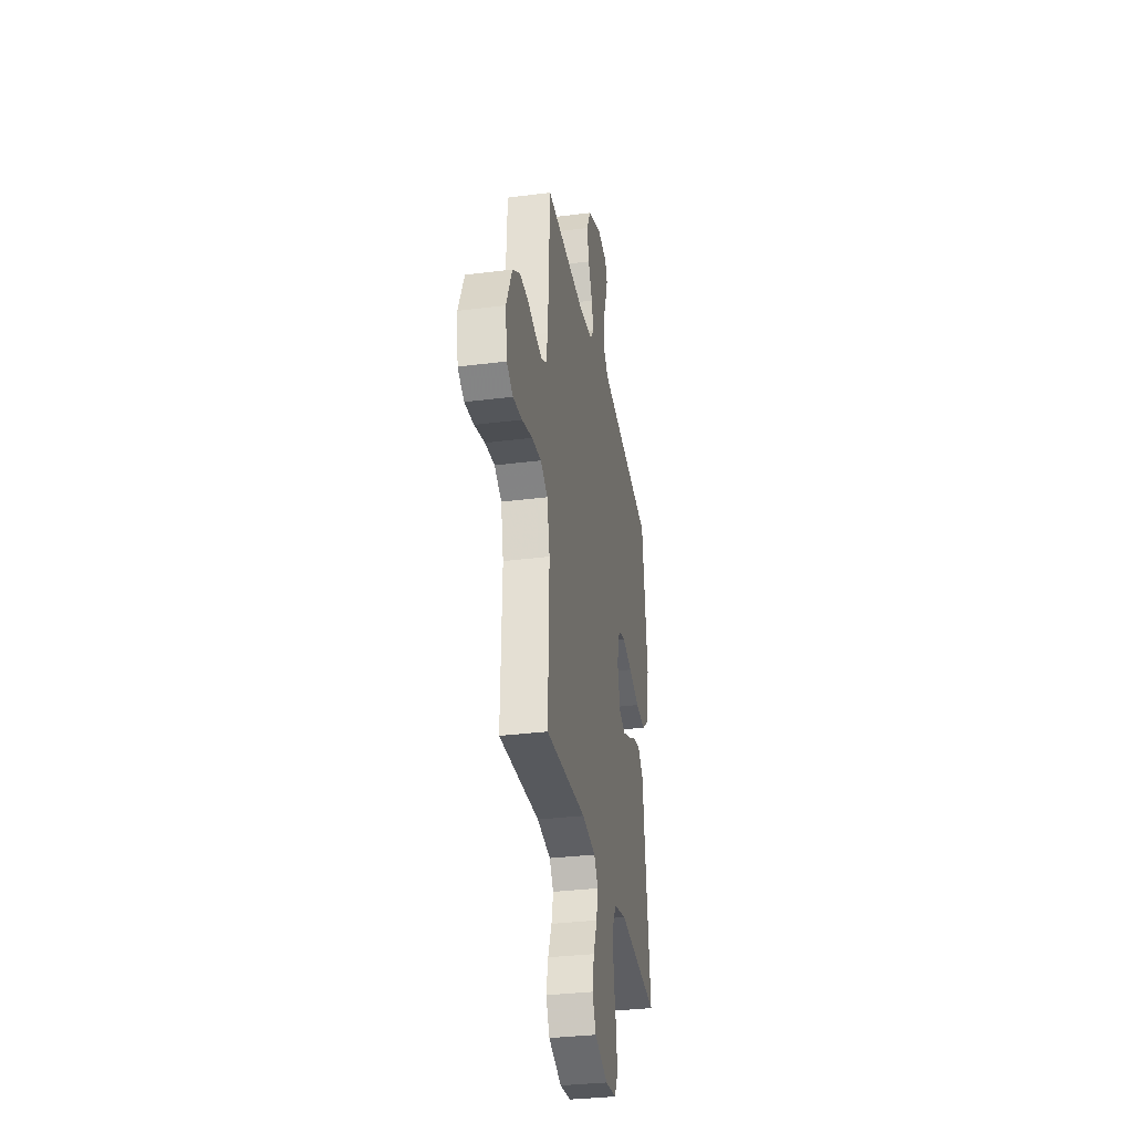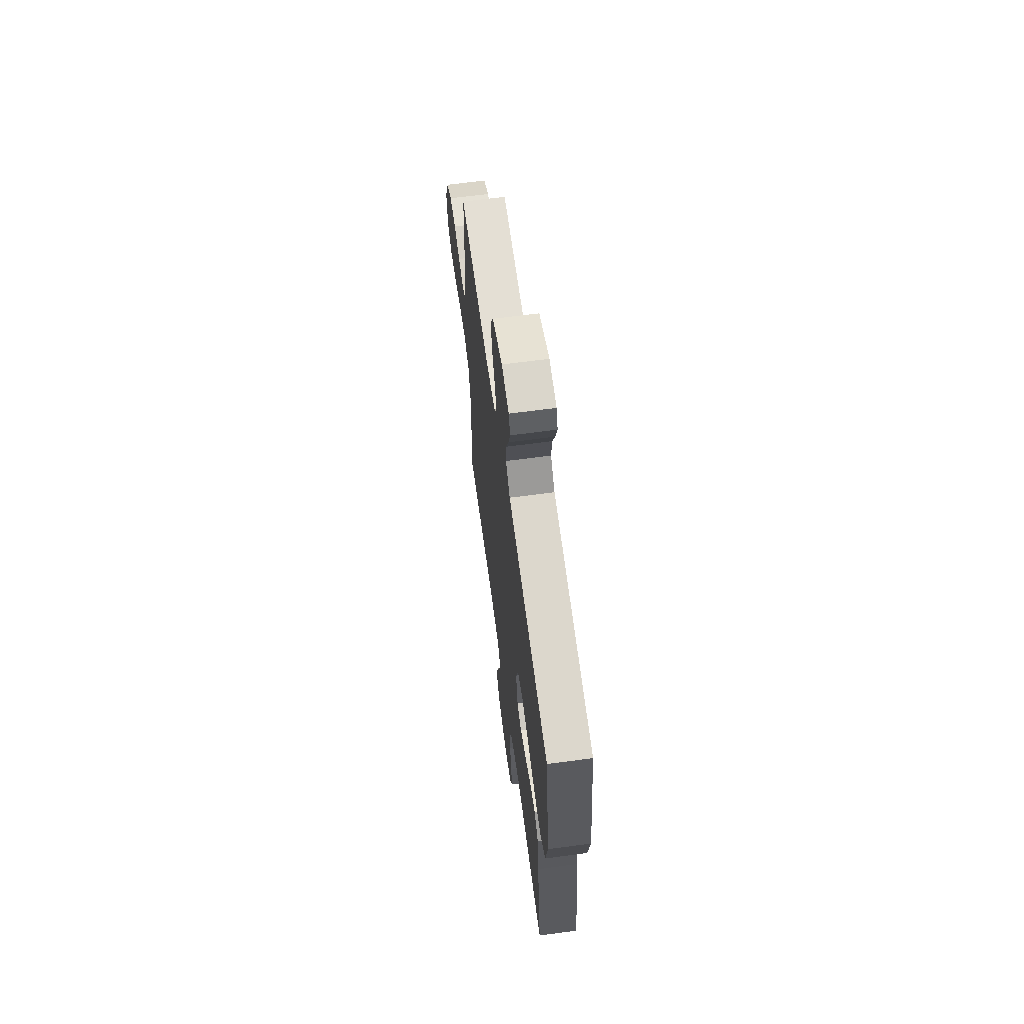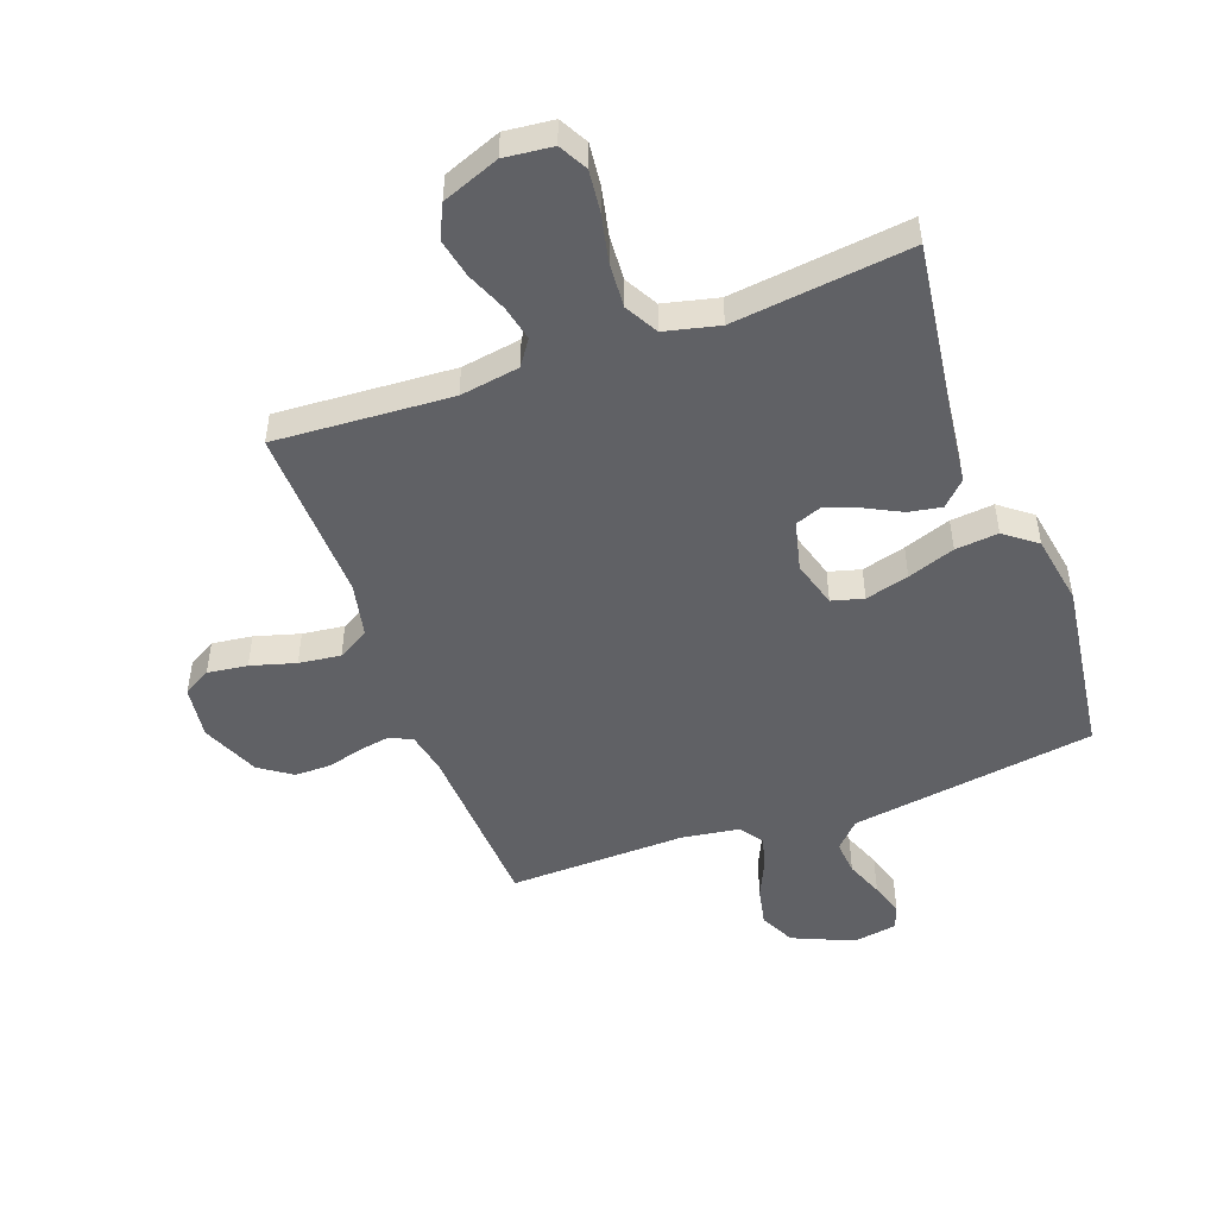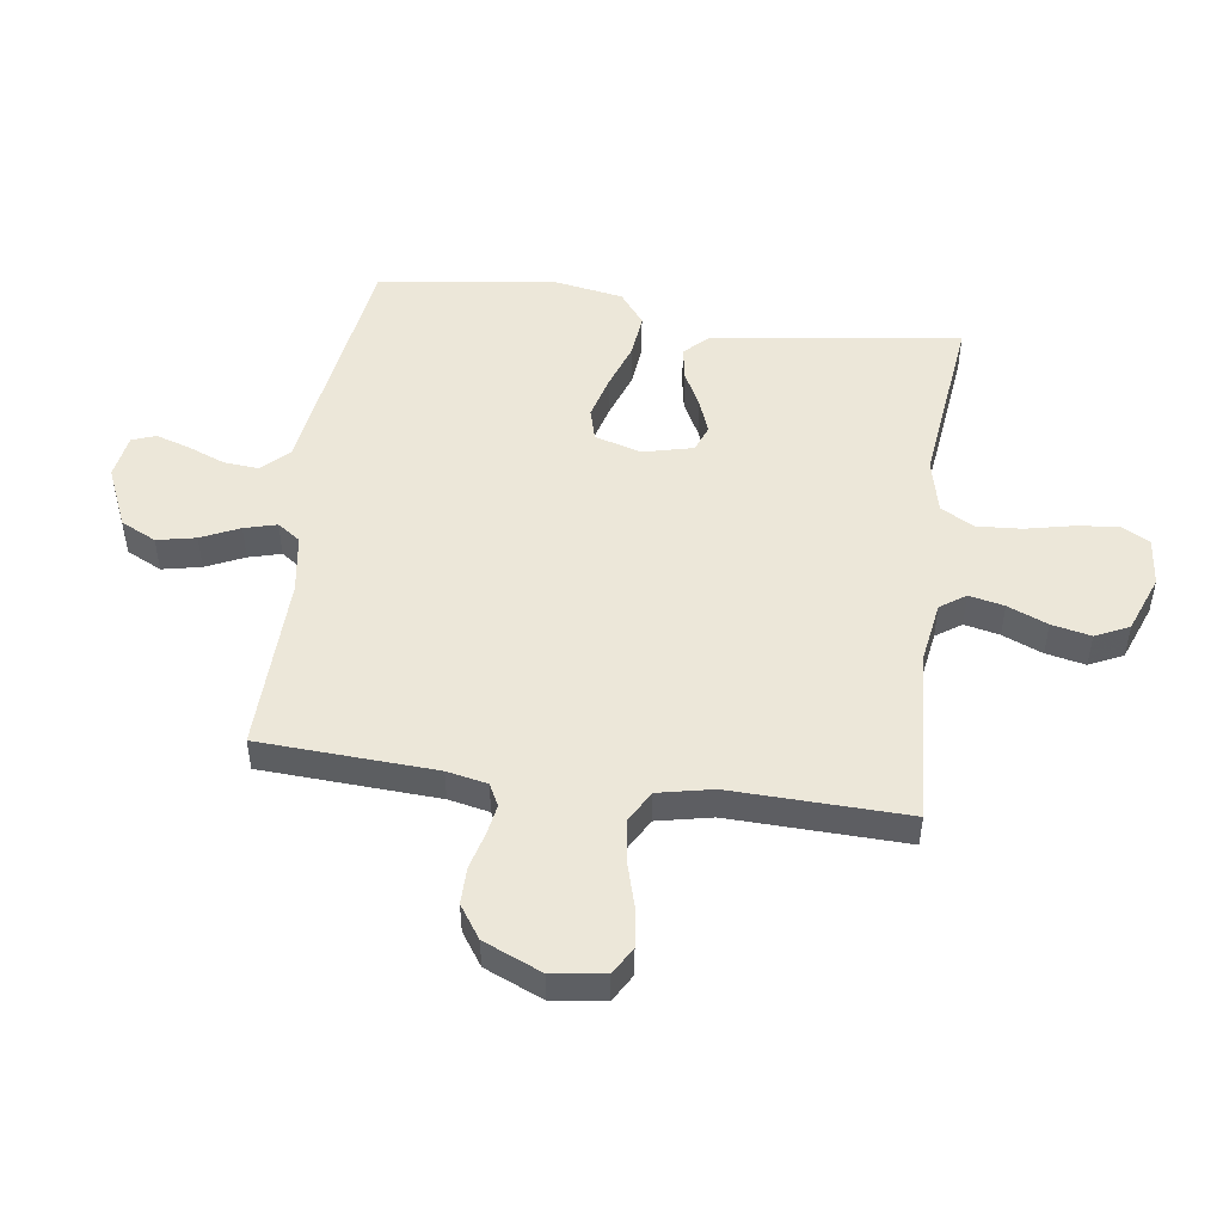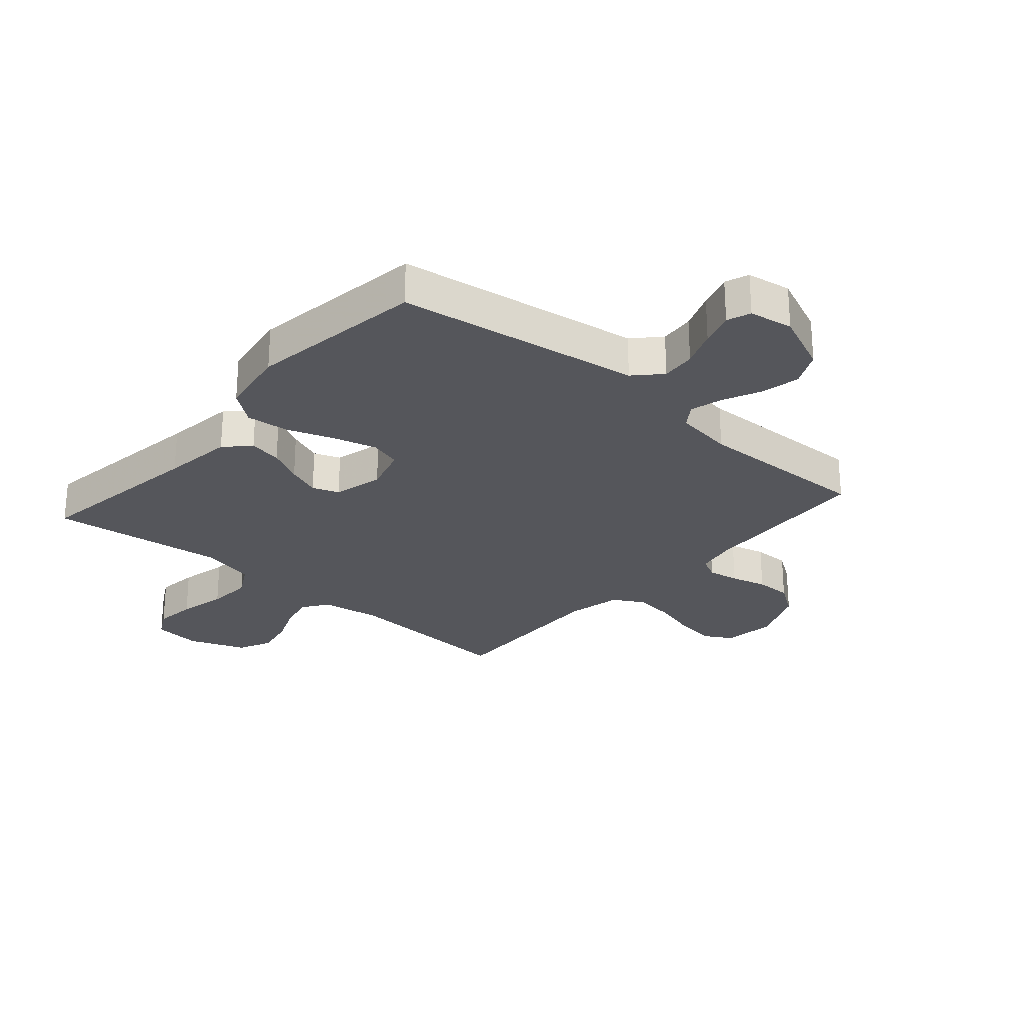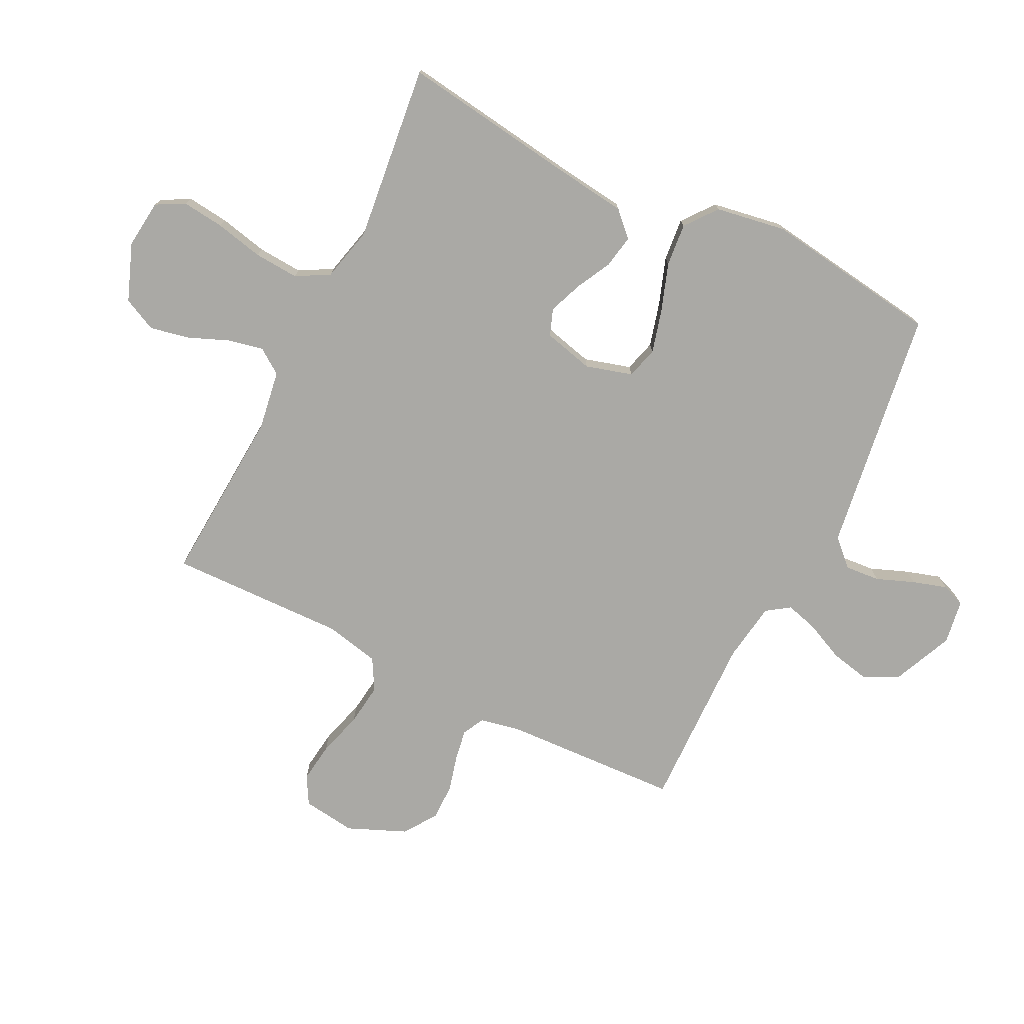
<metadata>
{"format":"obj","ext":"obj","renderer":"f3d","projection":"perspective","resolution":1024,"background":"white","views":[{"elev":-32.8,"azim":100.0,"up":"+Z"},{"elev":65.0,"azim":-97.7,"up":"+Z"},{"elev":-49.1,"azim":-159.8,"up":"+Y"},{"elev":49.8,"azim":98.0,"up":"+Y"},{"elev":-26.2,"azim":-41.0,"up":"+Y"},{"elev":-75.4,"azim":-116.5,"up":"+Y"}]}
</metadata>
<code>
v 0.5 0.07 -0.5
v 0.2 0.07 -0.481
v 0.099 0.07 -0.497
v 0.069 0.07 -0.54
v 0.082 0.07 -0.6
v 0.11 0.07 -0.668
v 0.124 0.07 -0.735
v 0.097 0.07 -0.792
v 0 0.07 -0.829
v -0.082 0.07 -0.82
v -0.108 0.07 -0.772
v -0.1 0.07 -0.701
v -0.082 0.07 -0.619
v -0.077 0.07 -0.543
v -0.108 0.07 -0.487
v -0.2 0.07 -0.465
v -0.5 0.07 -0.5
v -0.458 0.07 -0.2
v -0.443 0.07 -0.079
v -0.403 0.07 -0.039
v -0.347 0.07 -0.049
v -0.287 0.07 -0.08
v -0.23 0.07 -0.102
v -0.185 0.07 -0.085
v -0.164 0.07 0
v -0.187 0.07 0.079
v -0.241 0.07 0.094
v -0.315 0.07 0.074
v -0.395 0.07 0.046
v -0.468 0.07 0.039
v -0.522 0.07 0.081
v -0.542 0.07 0.2
v -0.5 0.07 0.5
v -0.2 0.07 0.544
v -0.084 0.07 0.561
v -0.042 0.07 0.605
v -0.047 0.07 0.664
v -0.072 0.07 0.728
v -0.09 0.07 0.786
v -0.075 0.07 0.826
v 0 0.07 0.838
v 0.103 0.07 0.793
v 0.132 0.07 0.733
v 0.118 0.07 0.667
v 0.088 0.07 0.602
v 0.073 0.07 0.547
v 0.1 0.07 0.508
v 0.2 0.07 0.493
v 0.5 0.07 0.5
v 0.515 0.07 0.2
v 0.529 0.07 0.131
v 0.566 0.07 0.112
v 0.619 0.07 0.121
v 0.68 0.07 0.137
v 0.742 0.07 0.137
v 0.797 0.07 0.099
v 0.839 0.07 0
v 0.827 0.07 -0.09
v 0.78 0.07 -0.117
v 0.712 0.07 -0.108
v 0.636 0.07 -0.086
v 0.565 0.07 -0.077
v 0.512 0.07 -0.107
v 0.492 0.07 -0.2
v 0.5 0 -0.5
v 0.2 0 -0.481
v 0.099 0 -0.497
v 0.069 0 -0.54
v 0.082 0 -0.6
v 0.11 0 -0.668
v 0.124 0 -0.735
v 0.097 0 -0.792
v 0 0 -0.829
v -0.082 0 -0.82
v -0.108 0 -0.772
v -0.1 0 -0.701
v -0.082 0 -0.619
v -0.077 0 -0.543
v -0.108 0 -0.487
v -0.2 0 -0.465
v -0.5 0 -0.5
v -0.458 0 -0.2
v -0.443 0 -0.079
v -0.403 0 -0.039
v -0.347 0 -0.049
v -0.287 0 -0.08
v -0.23 0 -0.102
v -0.185 0 -0.085
v -0.164 0 0
v -0.187 0 0.079
v -0.241 0 0.094
v -0.315 0 0.074
v -0.395 0 0.046
v -0.468 0 0.039
v -0.522 0 0.081
v -0.542 0 0.2
v -0.5 0 0.5
v -0.2 0 0.544
v -0.084 0 0.561
v -0.042 0 0.605
v -0.047 0 0.664
v -0.072 0 0.728
v -0.09 0 0.786
v -0.075 0 0.826
v 0 0 0.838
v 0.103 0 0.793
v 0.132 0 0.733
v 0.118 0 0.667
v 0.088 0 0.602
v 0.073 0 0.547
v 0.1 0 0.508
v 0.2 0 0.493
v 0.5 0 0.5
v 0.515 0 0.2
v 0.529 0 0.131
v 0.566 0 0.112
v 0.619 0 0.121
v 0.68 0 0.137
v 0.742 0 0.137
v 0.797 0 0.099
v 0.839 0 0
v 0.827 0 -0.09
v 0.78 0 -0.117
v 0.712 0 -0.108
v 0.636 0 -0.086
v 0.565 0 -0.077
v 0.512 0 -0.107
v 0.492 0 -0.2
f 59 60 61
f 58 59 61
f 57 58 61
f 56 57 61
f 55 56 61
f 54 55 61
f 53 54 61
f 52 53 61 62
f 51 52 62 63
f 48 49 50
f 51 63 64
f 50 51 64
f 48 50 64
f 47 48 64
f 43 44 45
f 42 43 45
f 41 42 45
f 40 41 45
f 39 40 45
f 38 39 45
f 37 38 45
f 36 37 45 46
f 64 1 2
f 47 64 2
f 46 47 2
f 36 46 2
f 35 36 2
f 33 34 35
f 32 33 35
f 31 32 35
f 30 31 35
f 29 30 35
f 28 29 35
f 20 21 22
f 19 20 22
f 18 19 22
f 18 22 23
f 17 18 23
f 16 17 23
f 15 16 23 24
f 11 12 13
f 10 11 13
f 9 10 13
f 8 9 13
f 7 8 13
f 6 7 13
f 5 6 13
f 4 5 13 14
f 15 24 25
f 14 15 25
f 4 14 25
f 3 4 25
f 27 28 35
f 26 27 35
f 25 26 35
f 3 25 35
f 2 3 35
f 125 124 123
f 125 123 122
f 125 122 121
f 125 121 120
f 125 120 119
f 125 119 118
f 125 118 117
f 126 125 117 116
f 127 126 116 115
f 114 113 112
f 128 127 115
f 128 115 114
f 128 114 112
f 128 112 111
f 109 108 107
f 109 107 106
f 109 106 105
f 109 105 104
f 109 104 103
f 109 103 102
f 109 102 101
f 110 109 101 100
f 66 65 128
f 66 128 111
f 66 111 110
f 66 110 100
f 66 100 99
f 99 98 97
f 99 97 96
f 99 96 95
f 99 95 94
f 99 94 93
f 99 93 92
f 86 85 84
f 86 84 83
f 86 83 82
f 87 86 82
f 87 82 81
f 87 81 80
f 88 87 80 79
f 77 76 75
f 77 75 74
f 77 74 73
f 77 73 72
f 77 72 71
f 77 71 70
f 77 70 69
f 78 77 69 68
f 89 88 79
f 89 79 78
f 89 78 68
f 89 68 67
f 99 92 91
f 99 91 90
f 99 90 89
f 99 89 67
f 99 67 66
f 1 65 66 2
f 2 66 67 3
f 3 67 68 4
f 4 68 69 5
f 5 69 70 6
f 6 70 71 7
f 7 71 72 8
f 8 72 73 9
f 9 73 74 10
f 10 74 75 11
f 11 75 76 12
f 12 76 77 13
f 13 77 78 14
f 14 78 79 15
f 15 79 80 16
f 16 80 81 17
f 17 81 82 18
f 18 82 83 19
f 19 83 84 20
f 20 84 85 21
f 21 85 86 22
f 22 86 87 23
f 23 87 88 24
f 24 88 89 25
f 25 89 90 26
f 26 90 91 27
f 27 91 92 28
f 28 92 93 29
f 29 93 94 30
f 30 94 95 31
f 31 95 96 32
f 32 96 97 33
f 33 97 98 34
f 34 98 99 35
f 35 99 100 36
f 36 100 101 37
f 37 101 102 38
f 38 102 103 39
f 39 103 104 40
f 40 104 105 41
f 41 105 106 42
f 42 106 107 43
f 43 107 108 44
f 44 108 109 45
f 45 109 110 46
f 46 110 111 47
f 47 111 112 48
f 48 112 113 49
f 49 113 114 50
f 50 114 115 51
f 51 115 116 52
f 52 116 117 53
f 53 117 118 54
f 54 118 119 55
f 55 119 120 56
f 56 120 121 57
f 57 121 122 58
f 58 122 123 59
f 59 123 124 60
f 60 124 125 61
f 61 125 126 62
f 62 126 127 63
f 63 127 128 64
f 64 128 65 1

</code>
